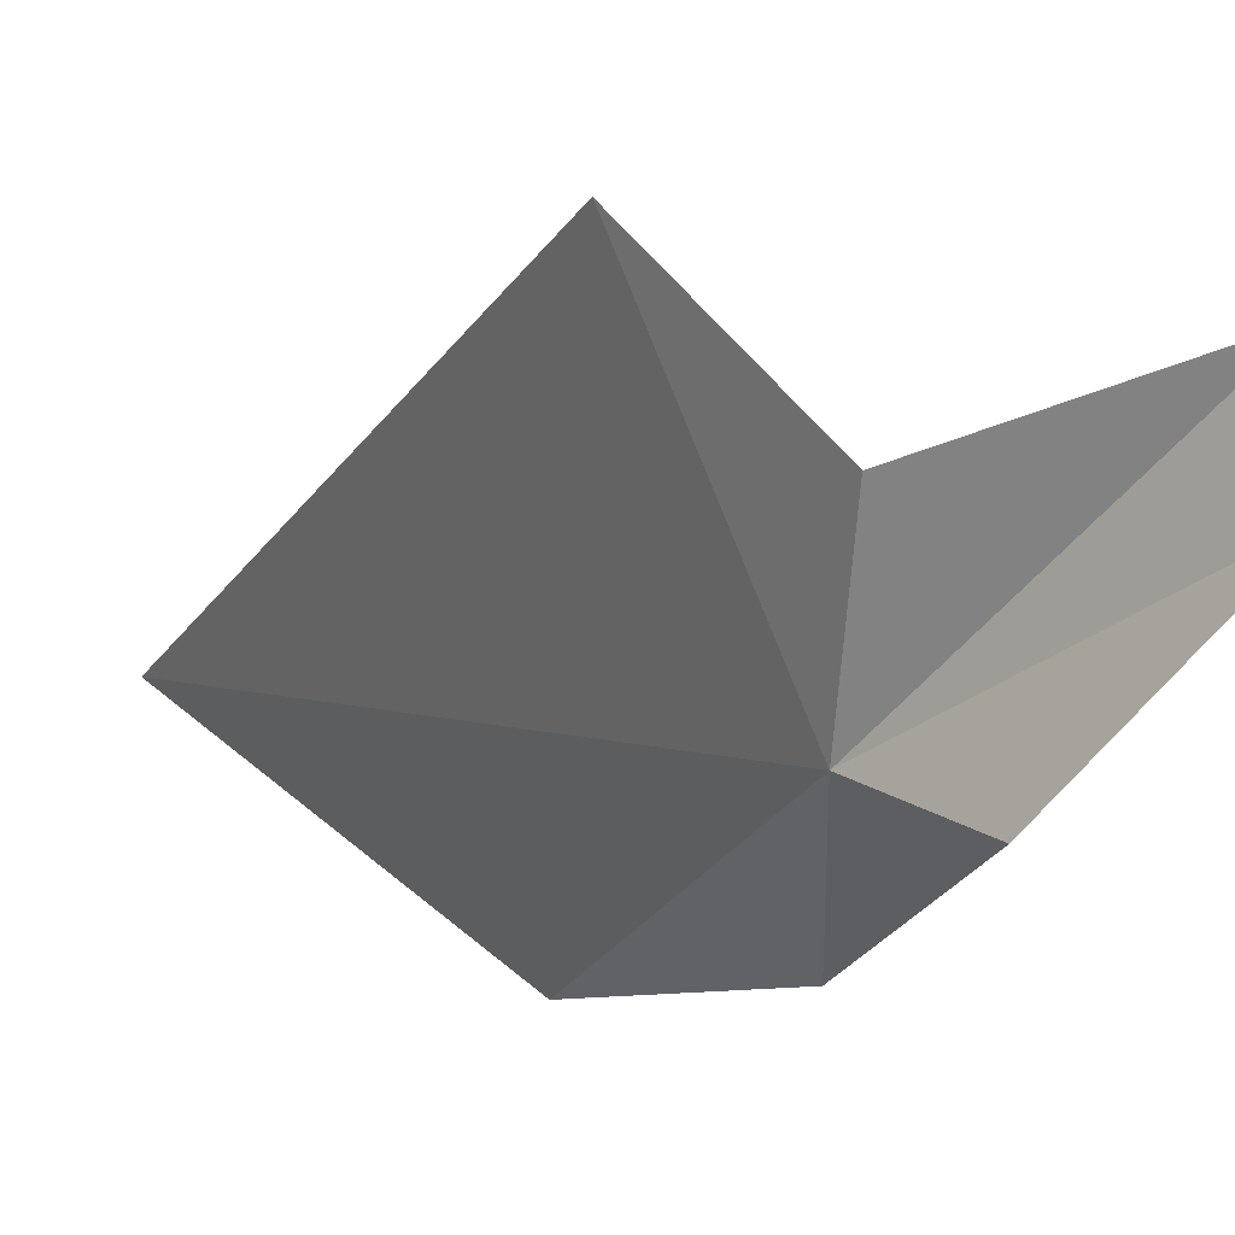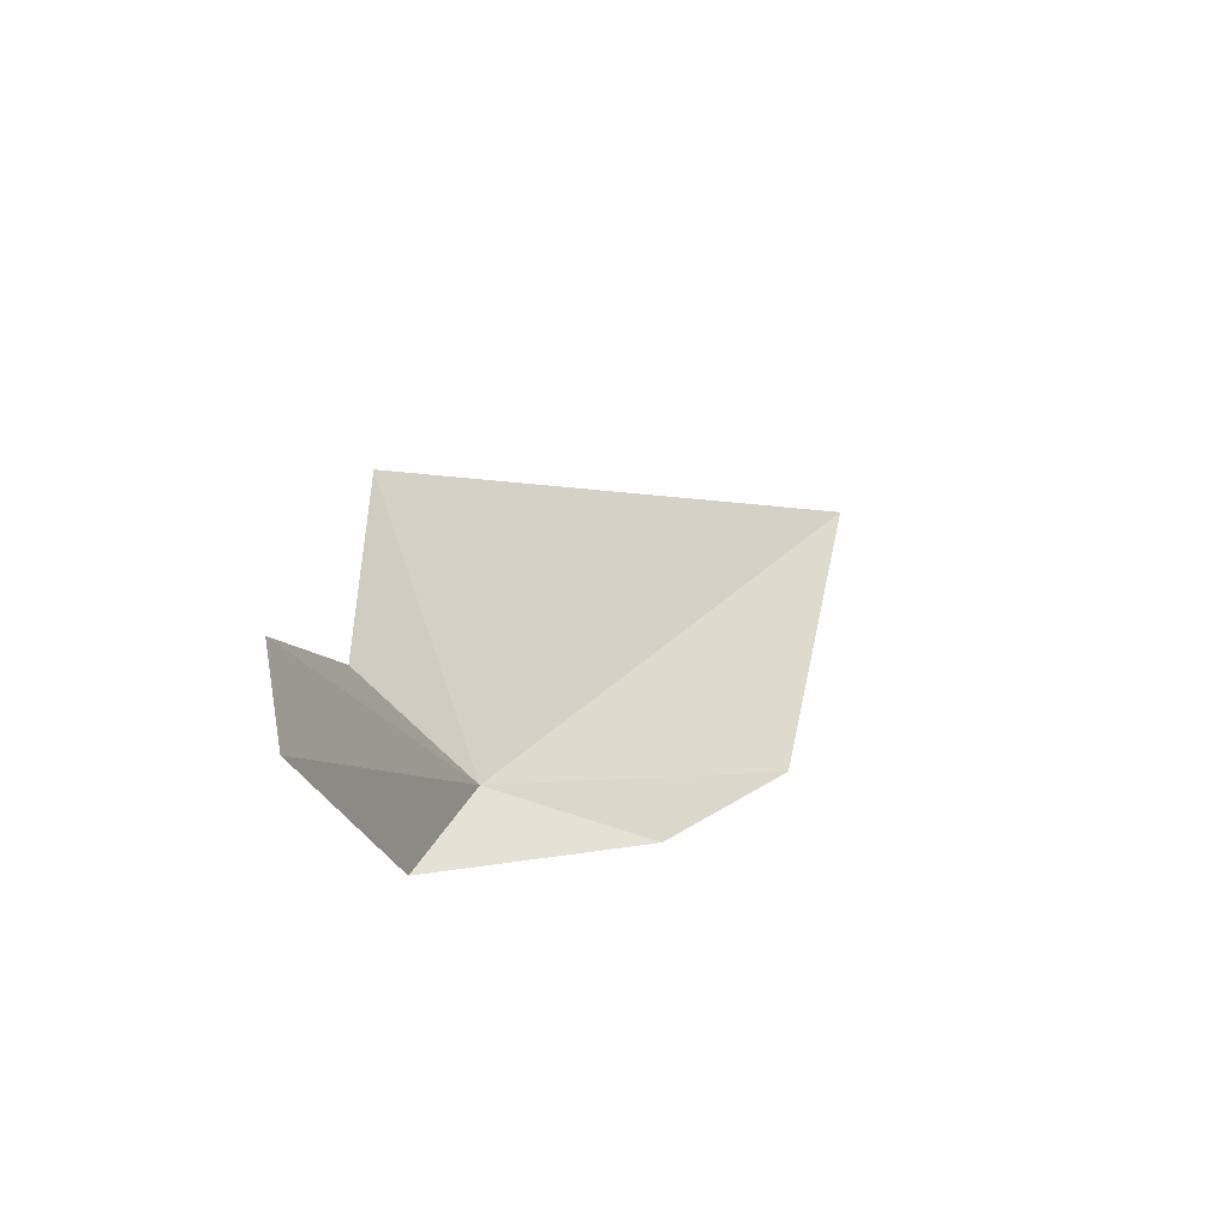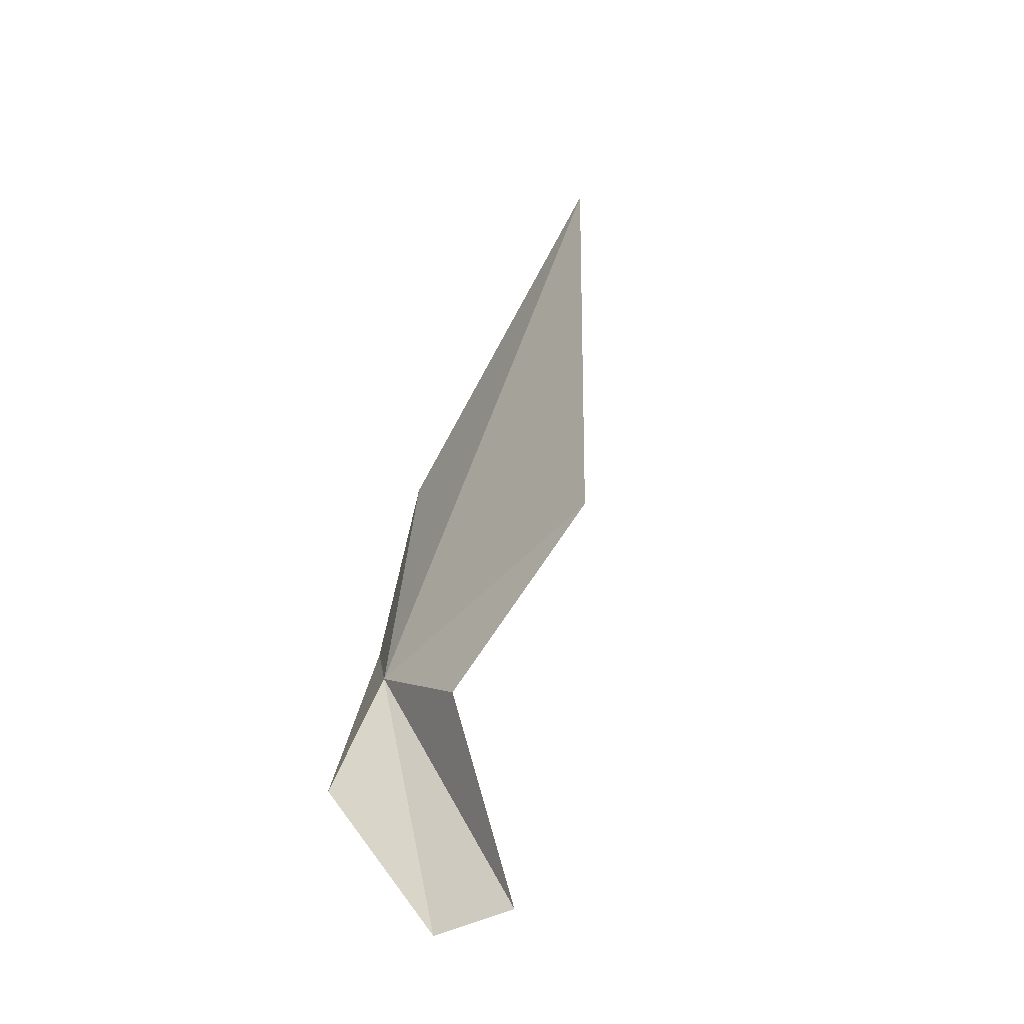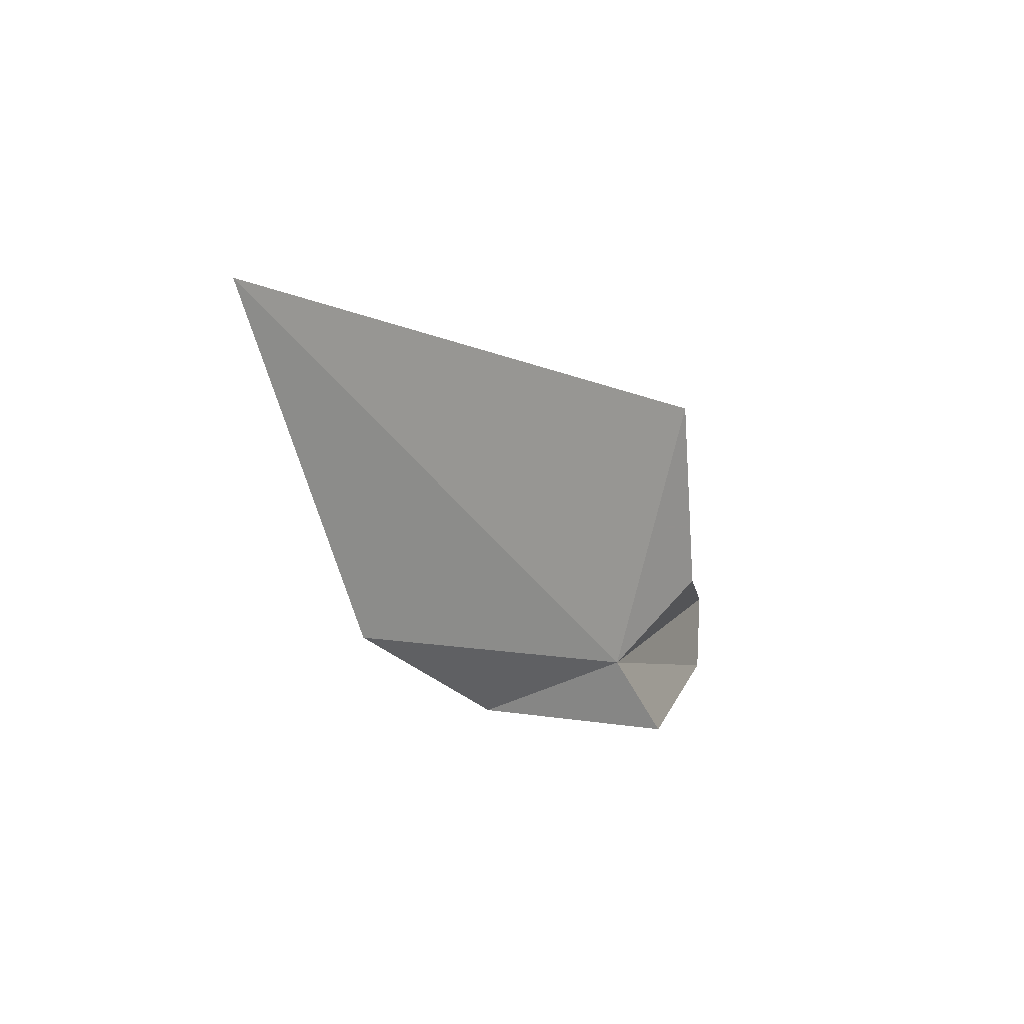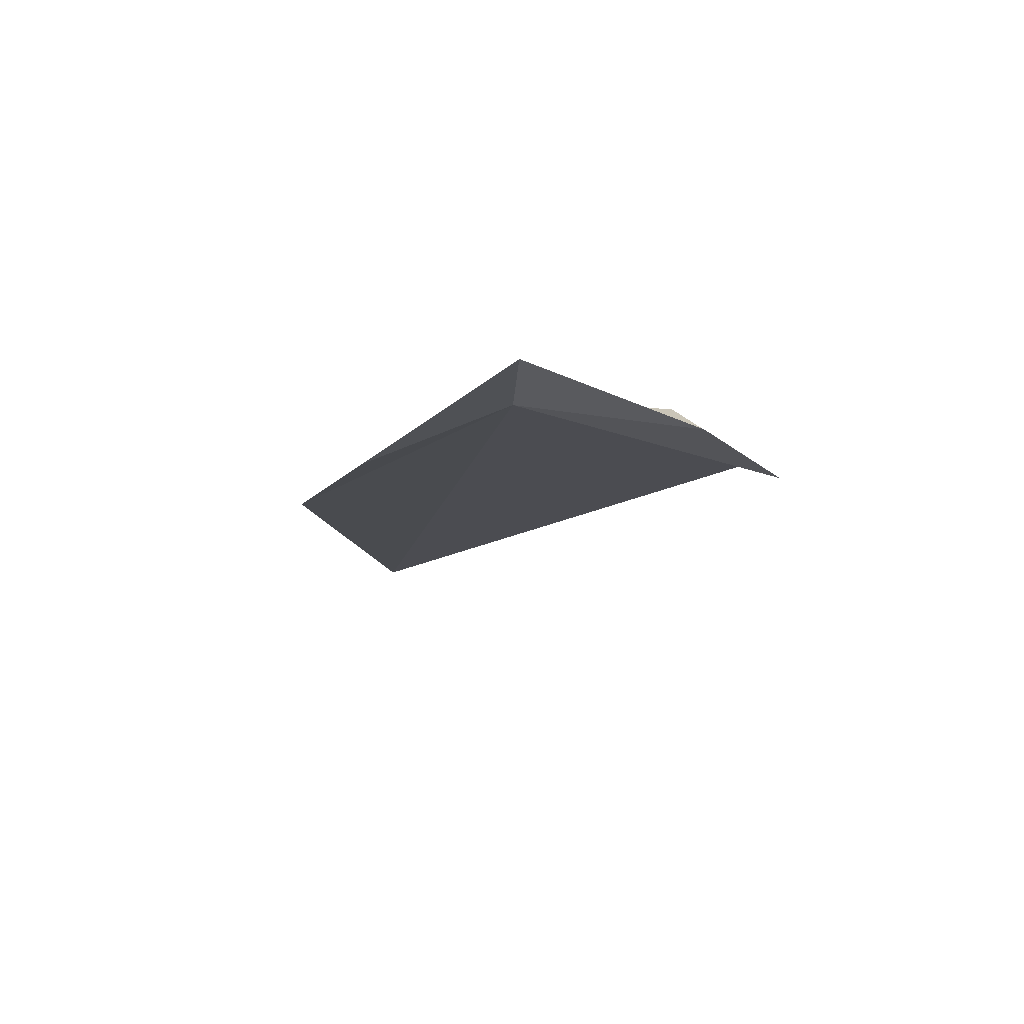
<metadata>
{"format":"obj","ext":"obj","renderer":"f3d","projection":"perspective","resolution":1024,"background":"white","views":[{"elev":12.2,"azim":117.5,"up":"+Y"},{"elev":-77.0,"azim":-147.3,"up":"+Z"},{"elev":-11.1,"azim":140.1,"up":"+Z"},{"elev":61.1,"azim":27.8,"up":"+Z"},{"elev":-76.6,"azim":80.0,"up":"+Z"}]}
</metadata>
<code>
v -49.66 60.58 -52.46
v -47.08 60.37 -57.19
v -47.52 66.86 -62.83
v -51.62 71.02 -46.33
v -48.54 66.65 -53.56
v -48.93 69.94 -61.83
v -57.72 52.22 -41.99
v -53.48 54.97 -50.63
v -64.46 56.61 -26.61
f 1 3 2
f 1 4 5
f 1 5 6
f 1 8 7
f 1 6 3
f 1 9 4
f 1 2 8
f 1 7 9

</code>
